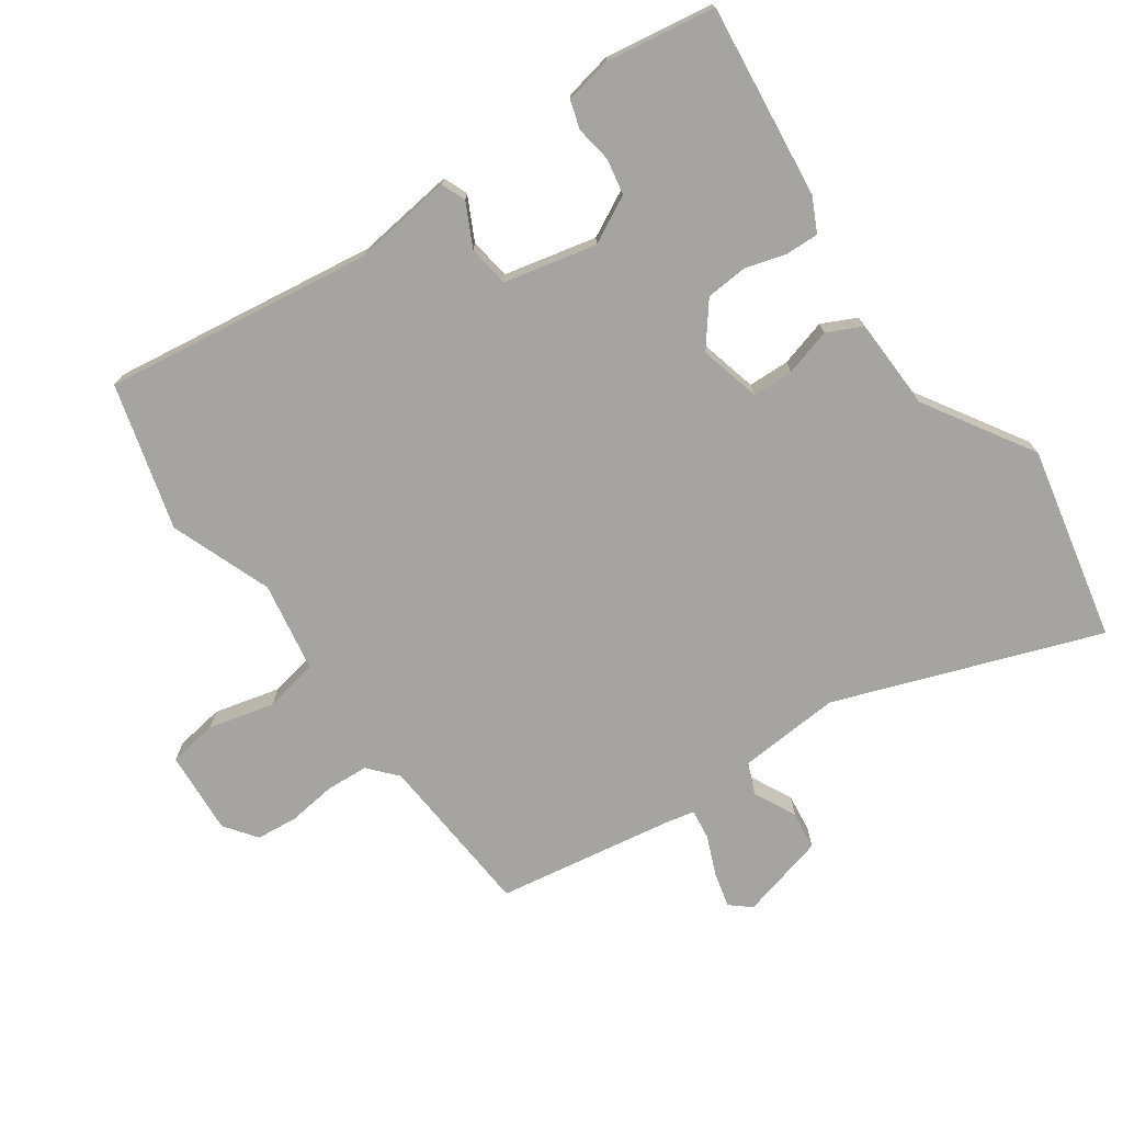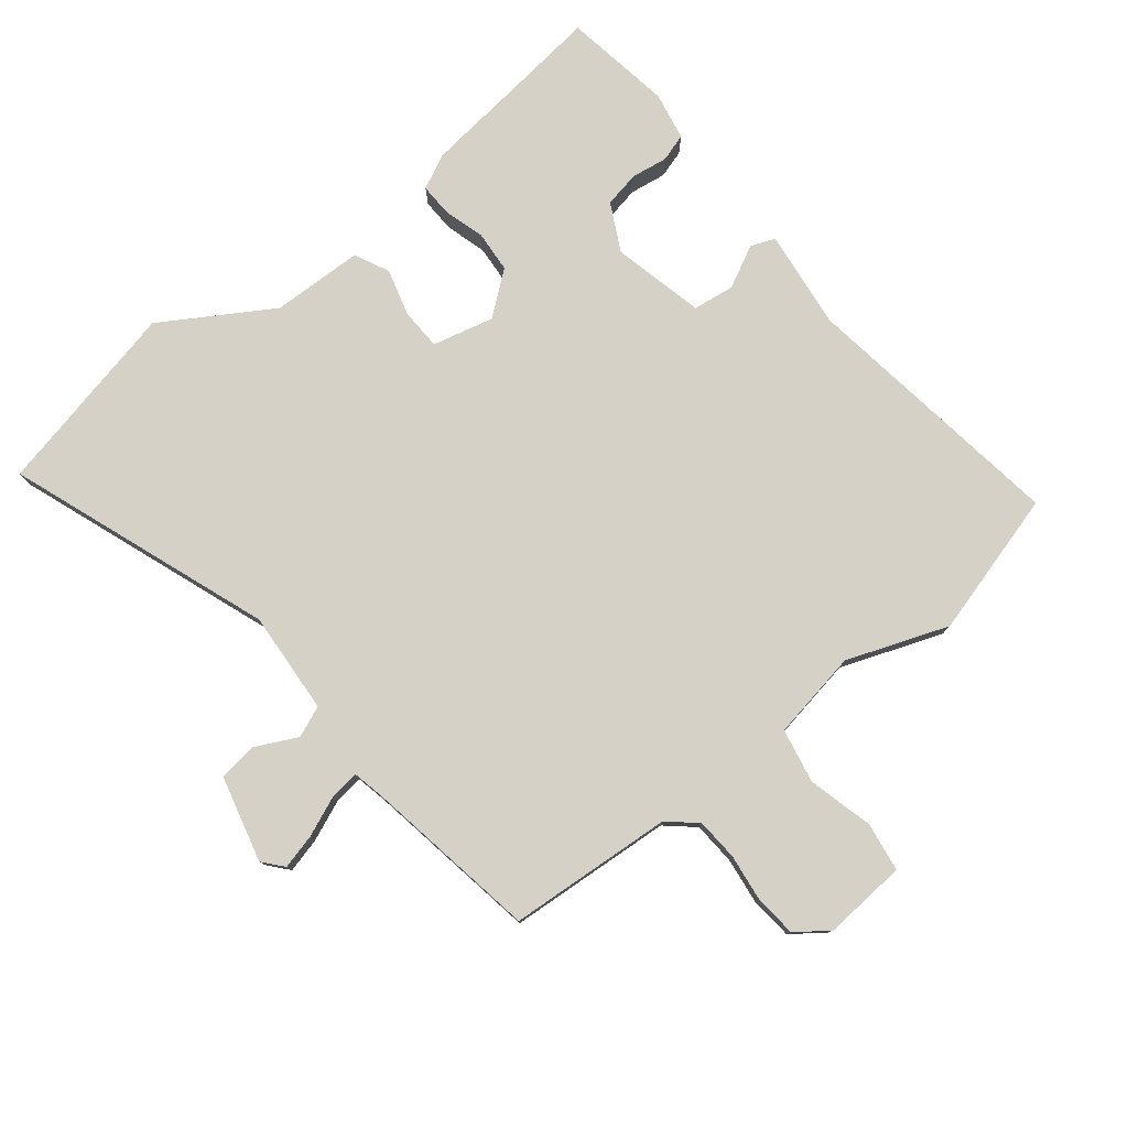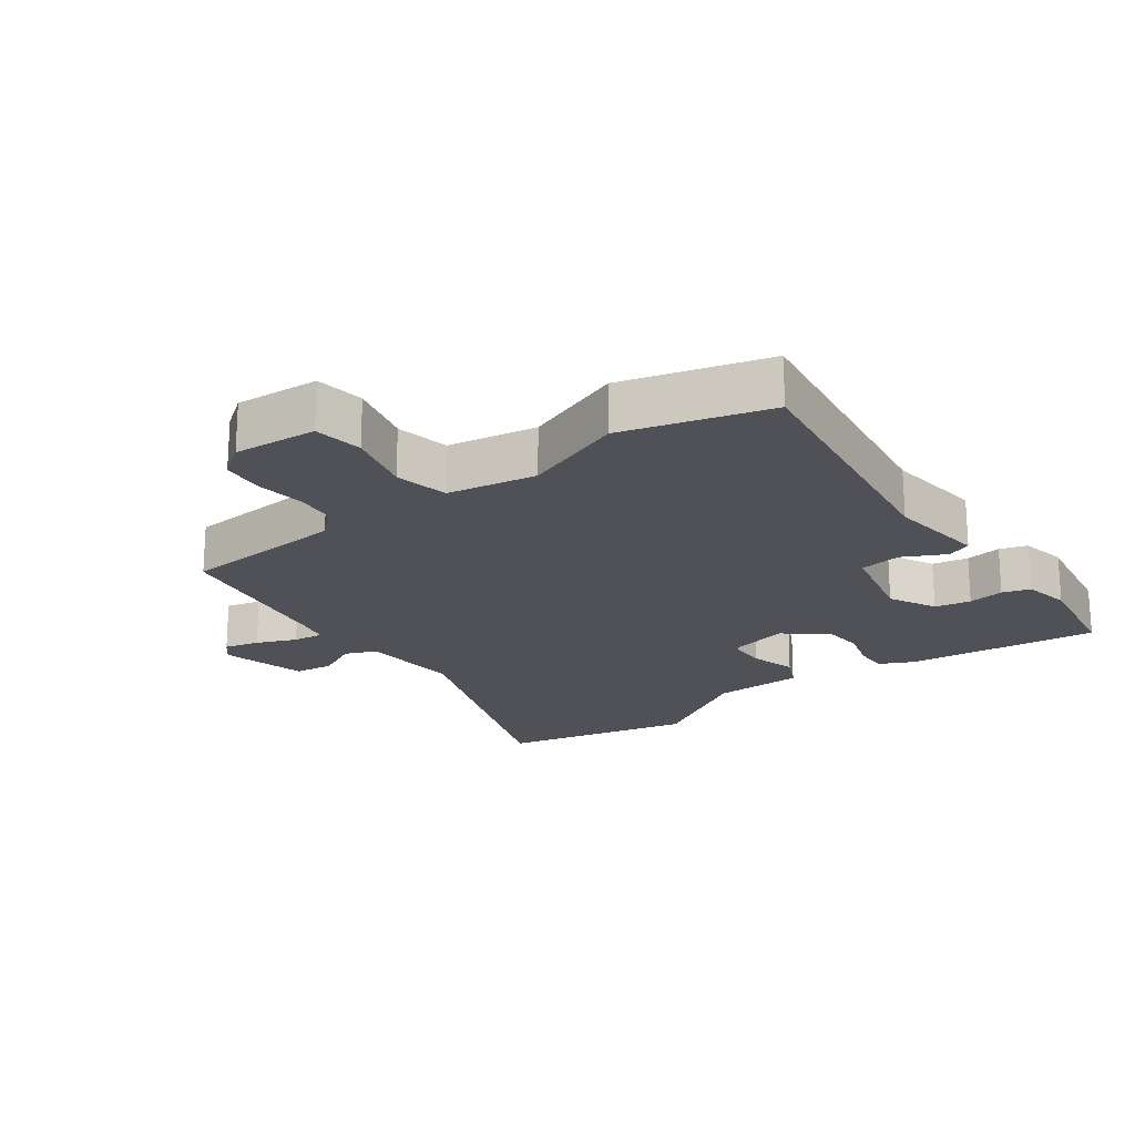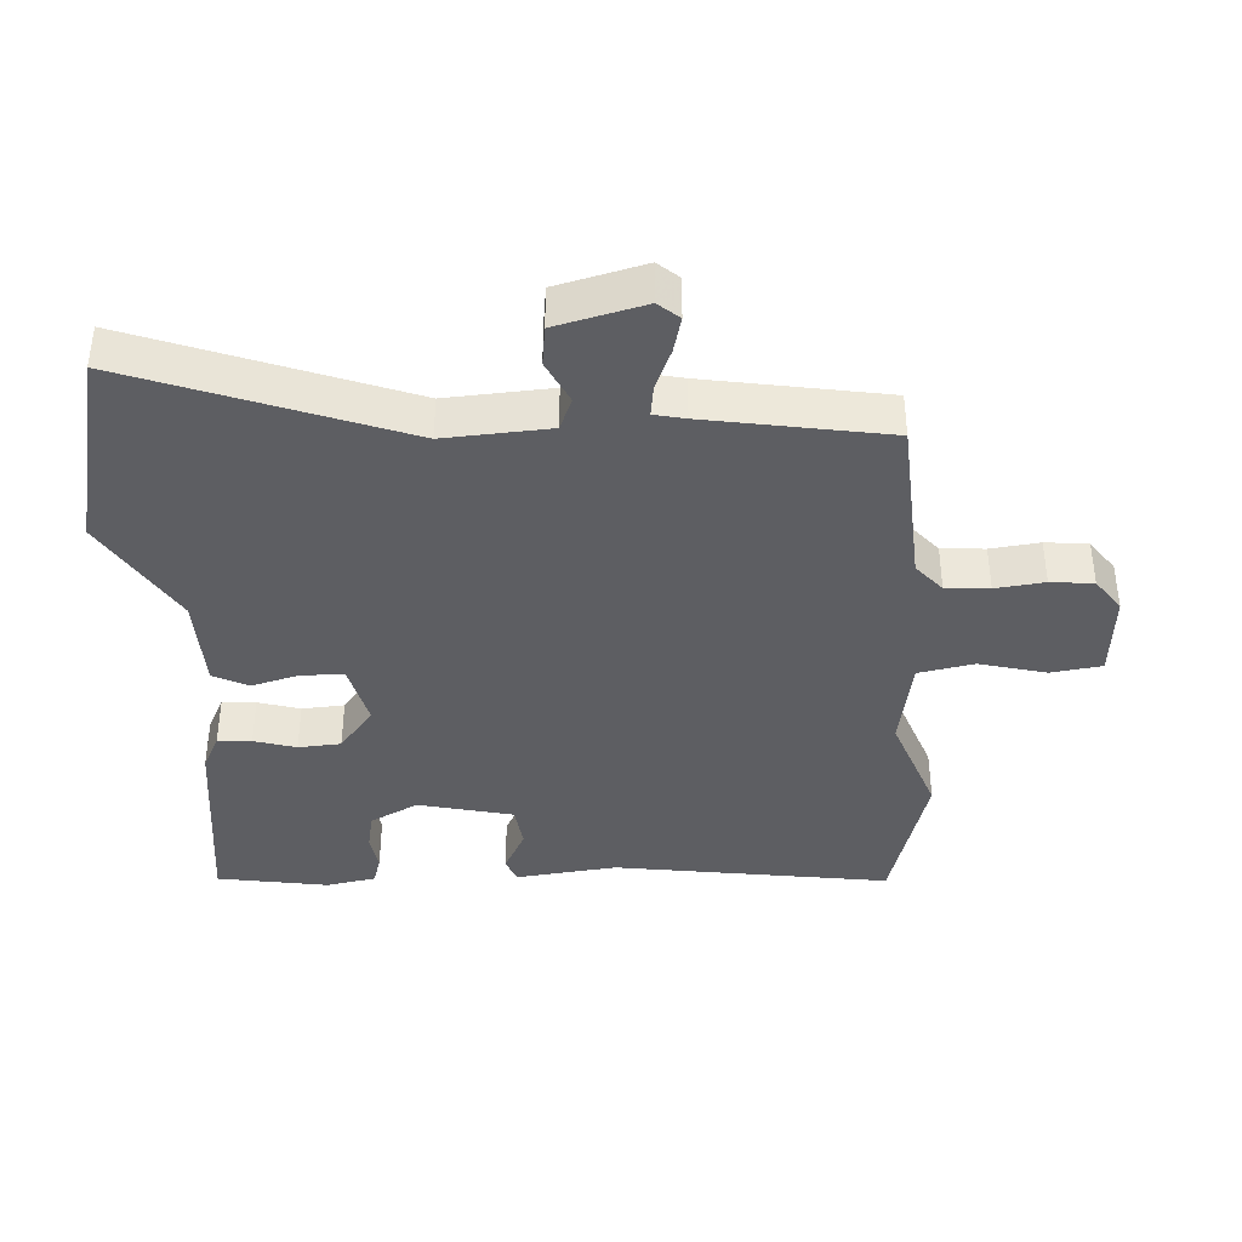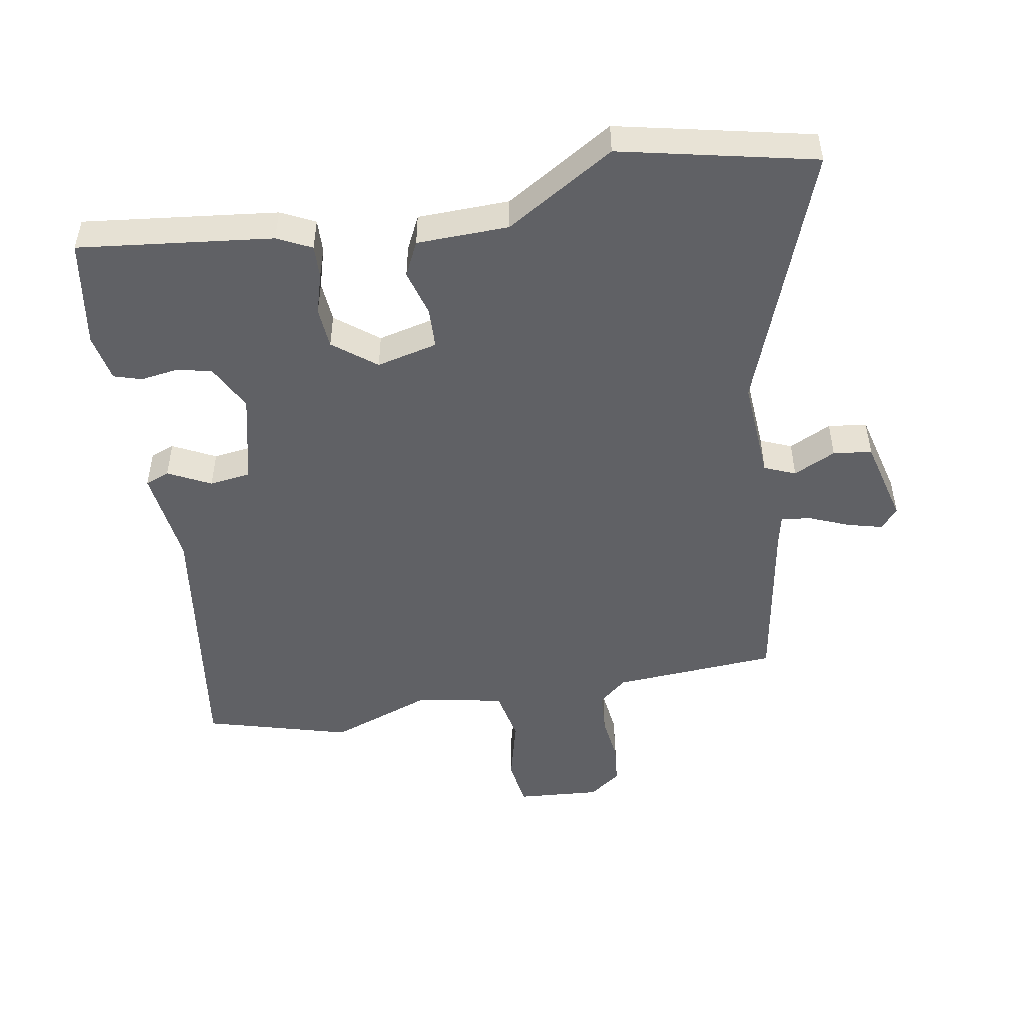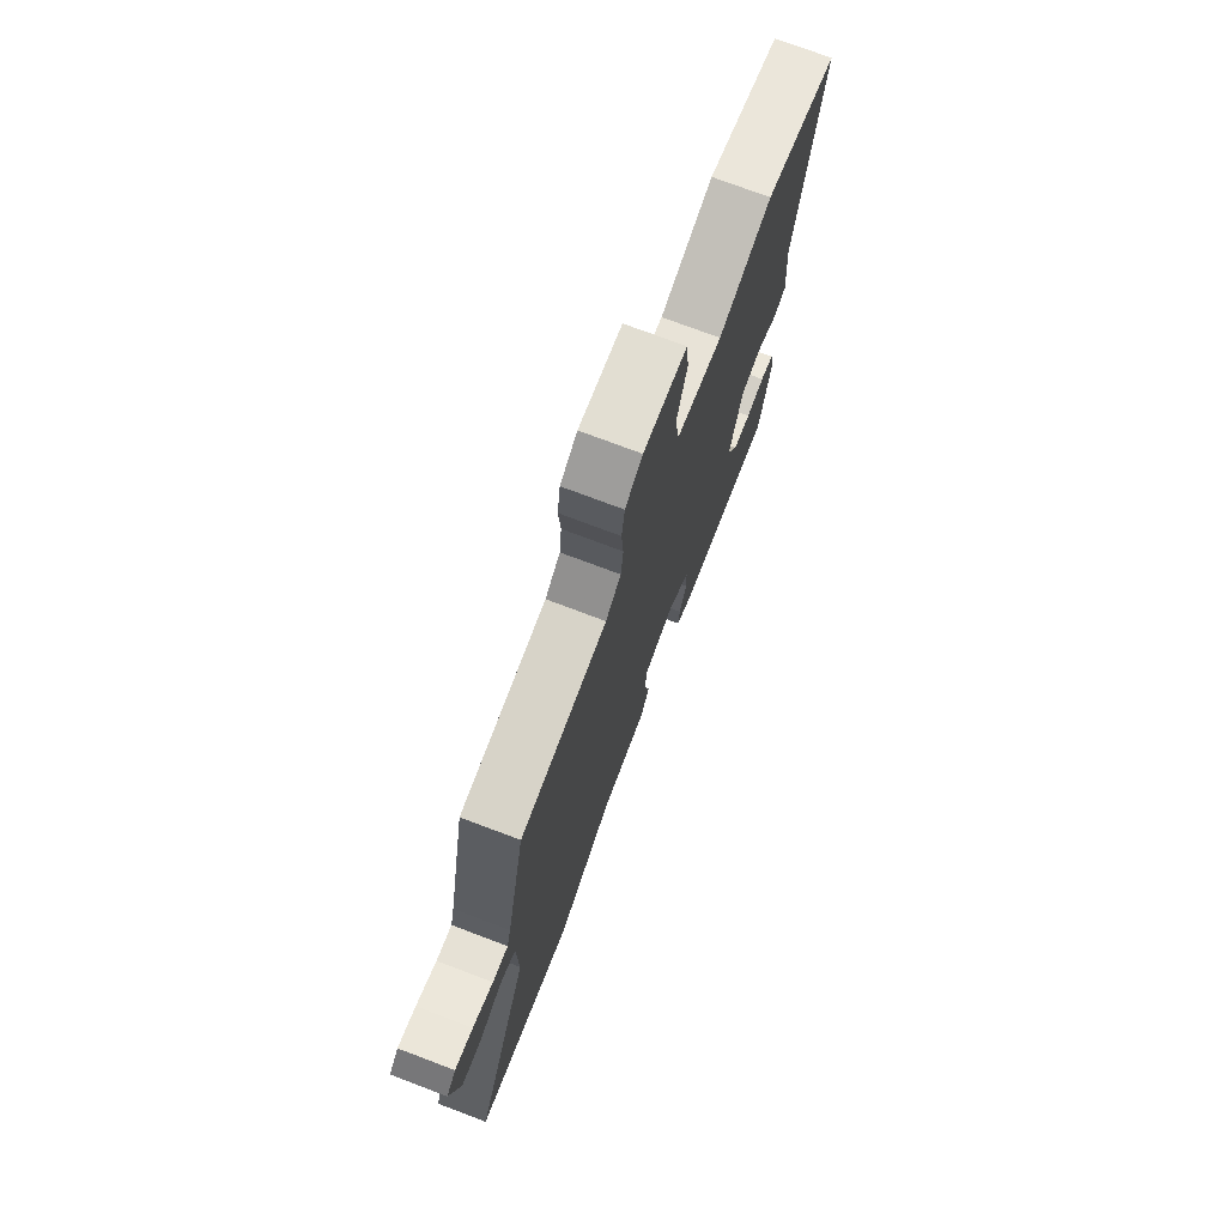
<metadata>
{"format":"obj","ext":"obj","renderer":"f3d","projection":"perspective","resolution":1024,"background":"white","views":[{"elev":-73.5,"azim":127.7,"up":"+Y"},{"elev":78.7,"azim":-36.1,"up":"+Y"},{"elev":-20.4,"azim":38.8,"up":"+Y"},{"elev":-39.4,"azim":-84.4,"up":"+Y"},{"elev":-49.1,"azim":-167.8,"up":"+Y"},{"elev":74.7,"azim":-69.3,"up":"+Z"}]}
</metadata>
<code>
v 0.483 0.07 -0.552
v 0.187 0.07 -0.505
v 0.136 0.07 -0.477
v 0.14 0.07 -0.426
v 0.161 0.07 -0.364
v 0.159 0.07 -0.3
v 0.096 0.07 -0.246
v 0.001 0.07 -0.265
v -0.004 0.07 -0.328
v 0.013 0.07 -0.401
v -0.015 0.07 -0.453
v -0.156 0.07 -0.451
v -0.327 0.07 -0.546
v -0.622 0.07 -0.468
v -0.457 0.07 -0.071
v -0.461 0.07 0.087
v -0.508 0.07 0.109
v -0.574 0.07 0.08
v -0.633 0.07 0.09
v -0.661 0.07 0.224
v -0.633 0.07 0.254
v -0.58 0.07 0.238
v -0.52 0.07 0.21
v -0.474 0.07 0.202
v -0.462 0.07 0.248
v -0.405 0.07 0.517
v -0.15 0.07 0.524
v -0.105 0.07 0.56
v -0.098 0.07 0.625
v -0.104 0.07 0.699
v -0.095 0.07 0.763
v -0.044 0.07 0.797
v 0.084 0.07 0.782
v 0.092 0.07 0.706
v 0.062 0.07 0.606
v 0.075 0.07 0.522
v 0.211 0.07 0.492
v 0.369 0.07 0.543
v 0.589 0.07 0.471
v 0.512 0.07 0.06
v 0.524 0.07 -0.093
v 0.486 0.07 -0.106
v 0.422 0.07 -0.07
v 0.358 0.07 -0.076
v 0.319 0.07 -0.216
v 0.353 0.07 -0.29
v 0.408 0.07 -0.303
v 0.464 0.07 -0.297
v 0.506 0.07 -0.312
v 0.517 0.07 -0.386
v 0.483 0 -0.552
v 0.187 0 -0.505
v 0.136 0 -0.477
v 0.14 0 -0.426
v 0.161 0 -0.364
v 0.159 0 -0.3
v 0.096 0 -0.246
v 0.001 0 -0.265
v -0.004 0 -0.328
v 0.013 0 -0.401
v -0.015 0 -0.453
v -0.156 0 -0.451
v -0.327 0 -0.546
v -0.622 0 -0.468
v -0.457 0 -0.071
v -0.461 0 0.087
v -0.508 0 0.109
v -0.574 0 0.08
v -0.633 0 0.09
v -0.661 0 0.224
v -0.633 0 0.254
v -0.58 0 0.238
v -0.52 0 0.21
v -0.474 0 0.202
v -0.462 0 0.248
v -0.405 0 0.517
v -0.15 0 0.524
v -0.105 0 0.56
v -0.098 0 0.625
v -0.104 0 0.699
v -0.095 0 0.763
v -0.044 0 0.797
v 0.084 0 0.782
v 0.092 0 0.706
v 0.062 0 0.606
v 0.075 0 0.522
v 0.211 0 0.492
v 0.369 0 0.543
v 0.589 0 0.471
v 0.512 0 0.06
v 0.524 0 -0.093
v 0.486 0 -0.106
v 0.422 0 -0.07
v 0.358 0 -0.076
v 0.319 0 -0.216
v 0.353 0 -0.29
v 0.408 0 -0.303
v 0.464 0 -0.297
v 0.506 0 -0.312
v 0.517 0 -0.386
f 47 48 49 50
f 46 47 50 1
f 40 41 42 43
f 40 43 44
f 37 38 39 40
f 36 37 40 44
f 32 33 34 35
f 32 35 36
f 29 30 31 32
f 28 29 32 36
f 27 28 36 44
f 25 26 27 44
f 20 21 22 23
f 20 23 24
f 17 18 19 20
f 16 17 20 24
f 12 13 14 15
f 12 15 16
f 9 10 11 12
f 8 9 12 16
f 7 8 16 24
f 2 3 4 5
f 46 1 2 5
f 45 46 5 6
f 7 24 25 44
f 6 7 44 45
f 100 99 98 97
f 51 100 97 96
f 93 92 91 90
f 94 93 90
f 90 89 88 87
f 94 90 87 86
f 85 84 83 82
f 86 85 82
f 82 81 80 79
f 86 82 79 78
f 94 86 78 77
f 94 77 76 75
f 73 72 71 70
f 74 73 70
f 70 69 68 67
f 74 70 67 66
f 65 64 63 62
f 66 65 62
f 62 61 60 59
f 66 62 59 58
f 74 66 58 57
f 55 54 53 52
f 55 52 51 96
f 56 55 96 95
f 94 75 74 57
f 95 94 57 56
f 1 51 52 2
f 2 52 53 3
f 3 53 54 4
f 4 54 55 5
f 5 55 56 6
f 6 56 57 7
f 7 57 58 8
f 8 58 59 9
f 9 59 60 10
f 10 60 61 11
f 11 61 62 12
f 12 62 63 13
f 13 63 64 14
f 14 64 65 15
f 15 65 66 16
f 16 66 67 17
f 17 67 68 18
f 18 68 69 19
f 19 69 70 20
f 20 70 71 21
f 21 71 72 22
f 22 72 73 23
f 23 73 74 24
f 24 74 75 25
f 25 75 76 26
f 26 76 77 27
f 27 77 78 28
f 28 78 79 29
f 29 79 80 30
f 30 80 81 31
f 31 81 82 32
f 32 82 83 33
f 33 83 84 34
f 34 84 85 35
f 35 85 86 36
f 36 86 87 37
f 37 87 88 38
f 38 88 89 39
f 39 89 90 40
f 40 90 91 41
f 41 91 92 42
f 42 92 93 43
f 43 93 94 44
f 44 94 95 45
f 45 95 96 46
f 46 96 97 47
f 47 97 98 48
f 48 98 99 49
f 49 99 100 50
f 50 100 51 1

</code>
